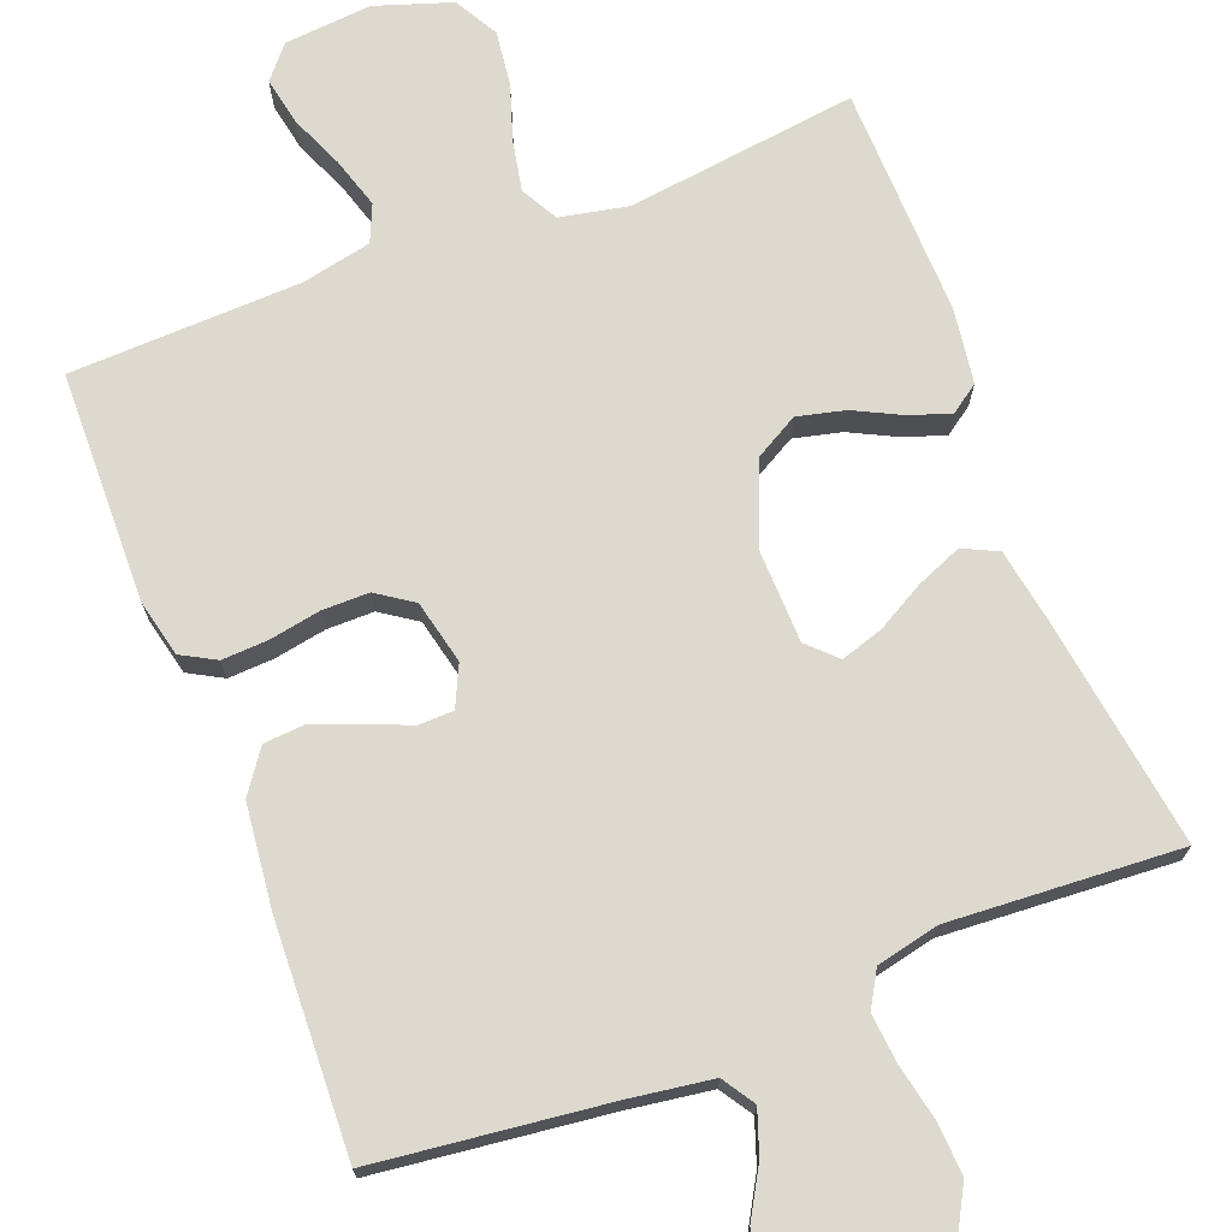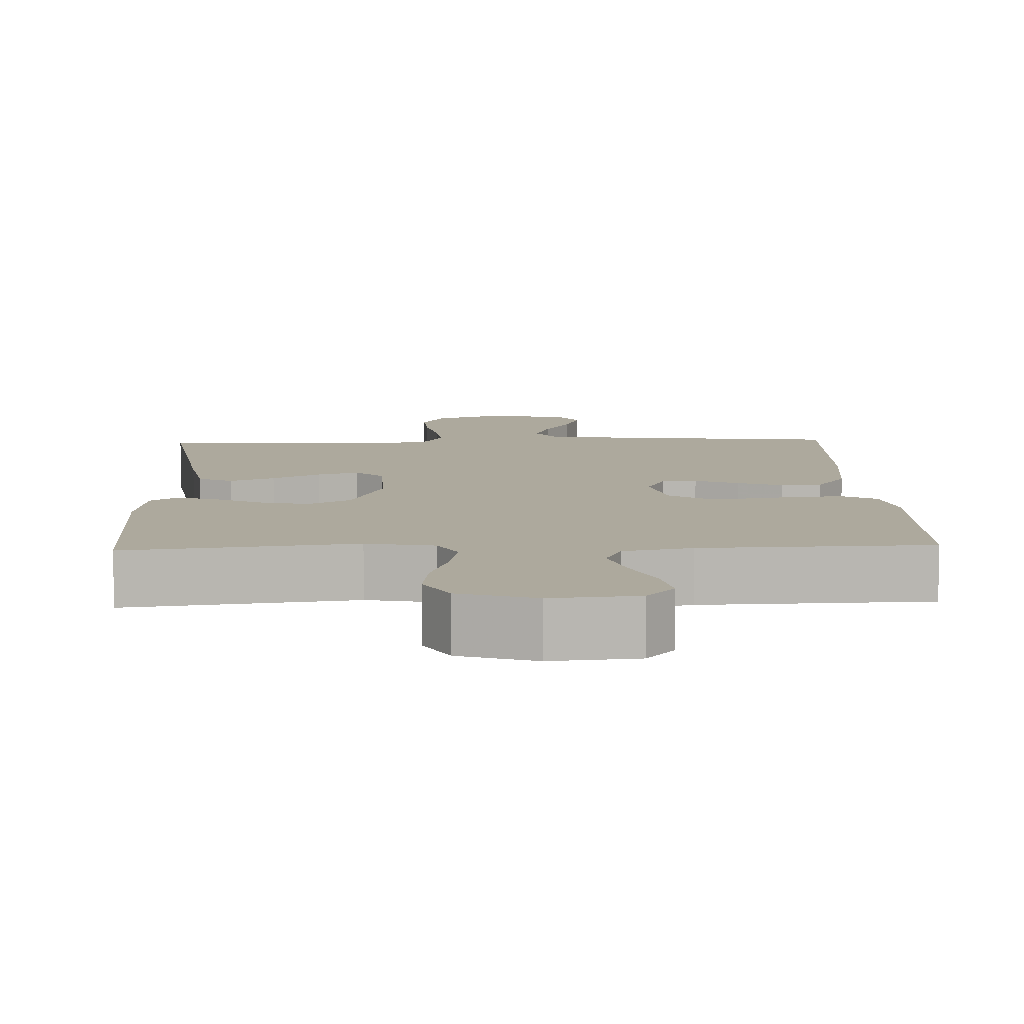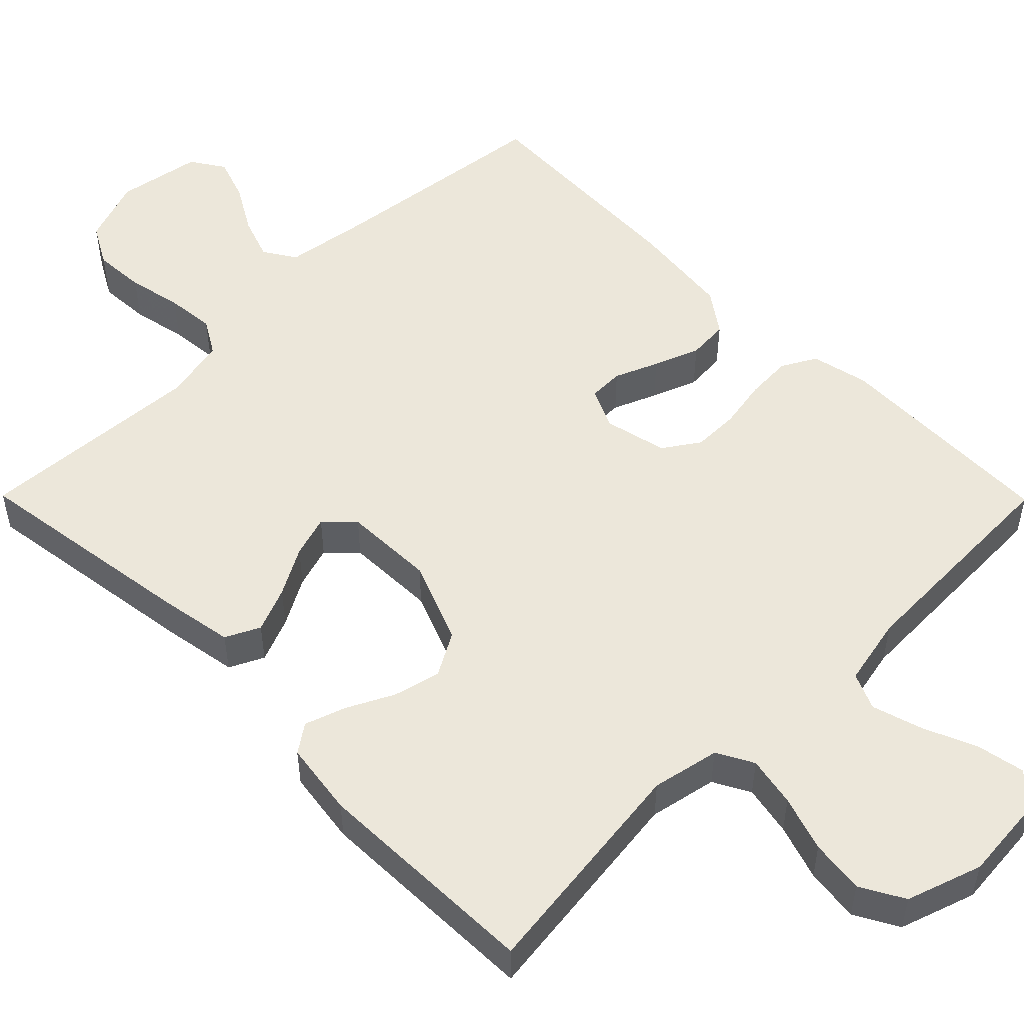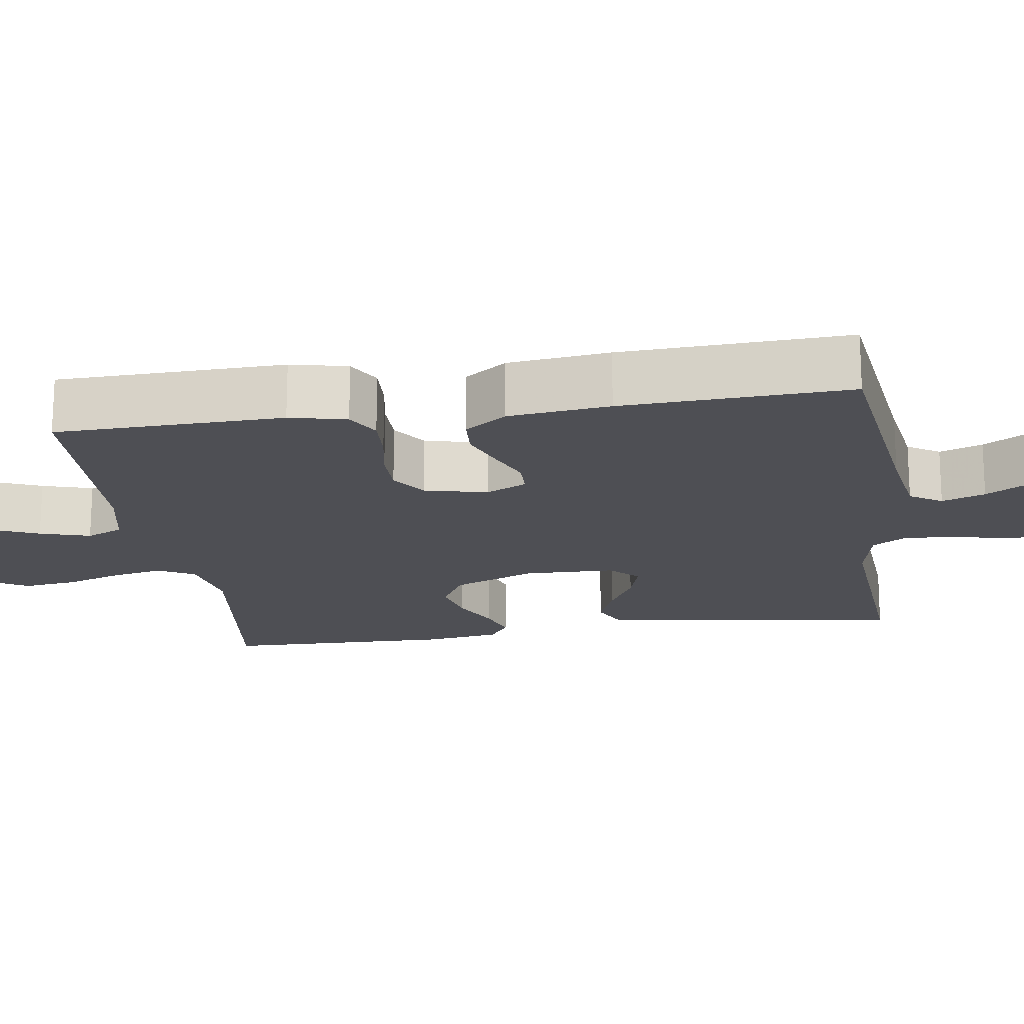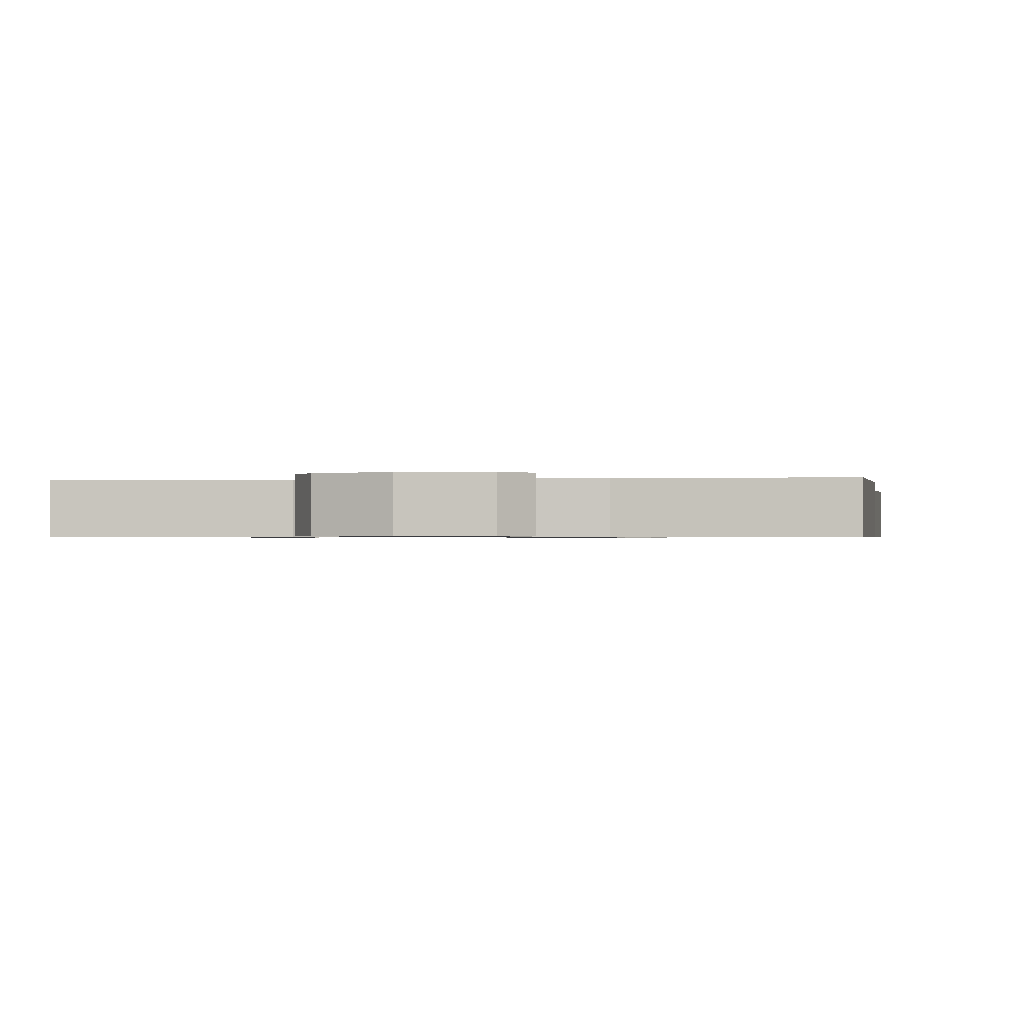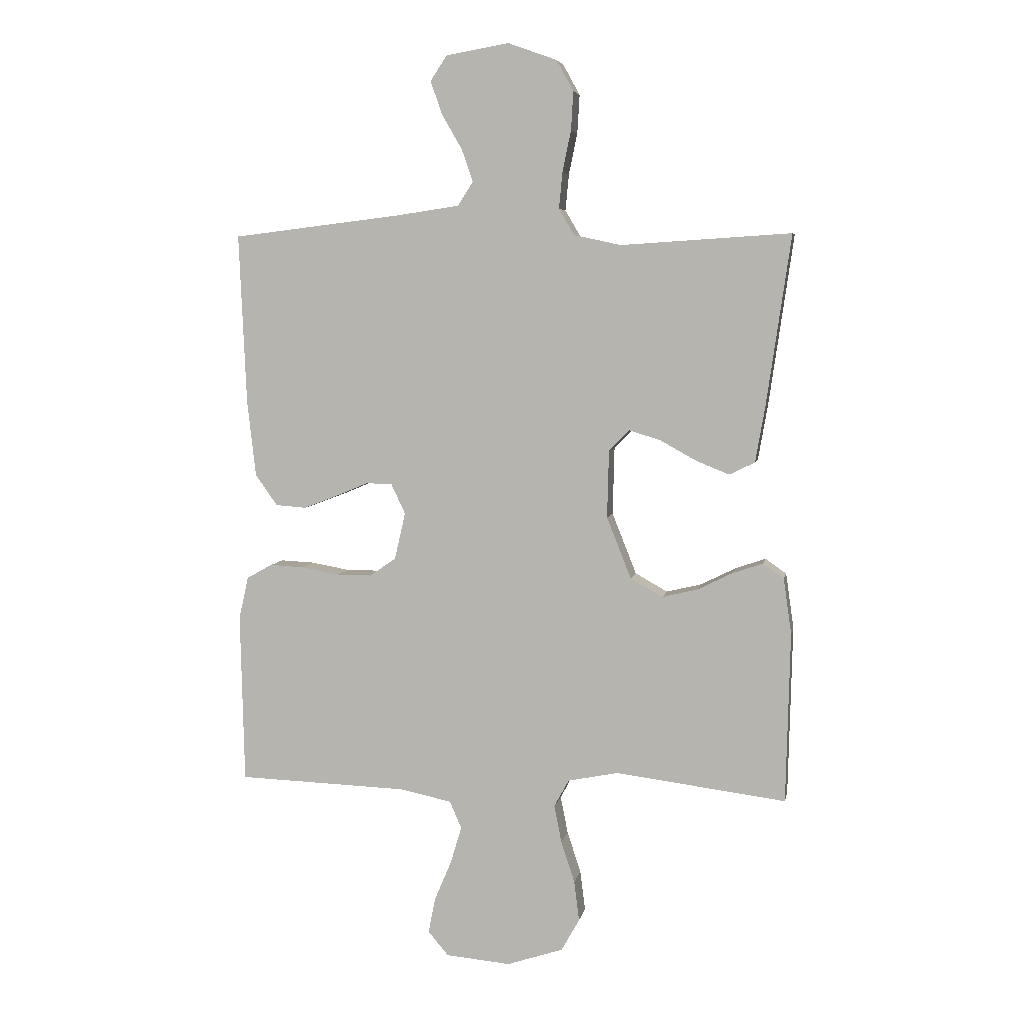
<metadata>
{"format":"obj","ext":"obj","renderer":"f3d","projection":"perspective","resolution":1024,"background":"white","views":[{"elev":71.7,"azim":-21.2,"up":"+Y"},{"elev":8.9,"azim":177.7,"up":"+Y"},{"elev":51.9,"azim":135.3,"up":"+Y"},{"elev":-18.4,"azim":-81.4,"up":"+Y"},{"elev":-0.6,"azim":-171.0,"up":"+Y"},{"elev":5.8,"azim":10.9,"up":"+Z"}]}
</metadata>
<code>
v 0.5 0.07 -0.5
v 0.2 0.07 -0.462
v 0.111 0.07 -0.48
v 0.085 0.07 -0.528
v 0.098 0.07 -0.594
v 0.122 0.07 -0.667
v 0.131 0.07 -0.738
v 0.099 0.07 -0.795
v 0 0.07 -0.828
v -0.114 0.07 -0.818
v -0.15 0.07 -0.776
v -0.138 0.07 -0.714
v -0.108 0.07 -0.643
v -0.088 0.07 -0.577
v -0.109 0.07 -0.529
v -0.2 0.07 -0.51
v -0.5 0.07 -0.5
v -0.507 0.07 -0.2
v -0.49 0.07 -0.125
v -0.445 0.07 -0.1
v -0.385 0.07 -0.103
v -0.318 0.07 -0.115
v -0.257 0.07 -0.115
v -0.21 0.07 -0.083
v -0.191 0.07 0
v -0.216 0.07 0.053
v -0.262 0.07 0.054
v -0.319 0.07 0.03
v -0.379 0.07 0.007
v -0.433 0.07 0.011
v -0.472 0.07 0.066
v -0.487 0.07 0.2
v -0.5 0.07 0.5
v -0.2 0.07 0.536
v -0.091 0.07 0.552
v -0.064 0.07 0.594
v -0.084 0.07 0.651
v -0.12 0.07 0.713
v -0.14 0.07 0.771
v -0.111 0.07 0.815
v 0 0.07 0.834
v 0.086 0.07 0.803
v 0.116 0.07 0.749
v 0.112 0.07 0.681
v 0.097 0.07 0.609
v 0.091 0.07 0.545
v 0.118 0.07 0.499
v 0.2 0.07 0.481
v 0.5 0.07 0.5
v 0.457 0.07 0.2
v 0.44 0.07 0.102
v 0.395 0.07 0.08
v 0.336 0.07 0.104
v 0.273 0.07 0.139
v 0.218 0.07 0.156
v 0.182 0.07 0.12
v 0.179 0.07 0
v 0.222 0.07 -0.108
v 0.279 0.07 -0.14
v 0.341 0.07 -0.125
v 0.403 0.07 -0.094
v 0.456 0.07 -0.076
v 0.493 0.07 -0.102
v 0.507 0.07 -0.2
v 0.5 0 -0.5
v 0.2 0 -0.462
v 0.111 0 -0.48
v 0.085 0 -0.528
v 0.098 0 -0.594
v 0.122 0 -0.667
v 0.131 0 -0.738
v 0.099 0 -0.795
v 0 0 -0.828
v -0.114 0 -0.818
v -0.15 0 -0.776
v -0.138 0 -0.714
v -0.108 0 -0.643
v -0.088 0 -0.577
v -0.109 0 -0.529
v -0.2 0 -0.51
v -0.5 0 -0.5
v -0.507 0 -0.2
v -0.49 0 -0.125
v -0.445 0 -0.1
v -0.385 0 -0.103
v -0.318 0 -0.115
v -0.257 0 -0.115
v -0.21 0 -0.083
v -0.191 0 0
v -0.216 0 0.053
v -0.262 0 0.054
v -0.319 0 0.03
v -0.379 0 0.007
v -0.433 0 0.011
v -0.472 0 0.066
v -0.487 0 0.2
v -0.5 0 0.5
v -0.2 0 0.536
v -0.091 0 0.552
v -0.064 0 0.594
v -0.084 0 0.651
v -0.12 0 0.713
v -0.14 0 0.771
v -0.111 0 0.815
v 0 0 0.834
v 0.086 0 0.803
v 0.116 0 0.749
v 0.112 0 0.681
v 0.097 0 0.609
v 0.091 0 0.545
v 0.118 0 0.499
v 0.2 0 0.481
v 0.5 0 0.5
v 0.457 0 0.2
v 0.44 0 0.102
v 0.395 0 0.08
v 0.336 0 0.104
v 0.273 0 0.139
v 0.218 0 0.156
v 0.182 0 0.12
v 0.179 0 0
v 0.222 0 -0.108
v 0.279 0 -0.14
v 0.341 0 -0.125
v 0.403 0 -0.094
v 0.456 0 -0.076
v 0.493 0 -0.102
v 0.507 0 -0.2
f 63 64 1 2
f 60 61 62 63
f 59 60 63 2
f 58 59 2 3
f 57 58 3 4
f 56 57 4
f 51 52 53 54
f 51 54 55
f 48 49 50 51
f 47 48 51 55
f 46 47 55 56
f 42 43 44 45
f 42 45 46
f 41 42 46
f 37 38 39 40
f 36 37 40 41
f 31 32 33 34
f 31 34 35
f 30 31 35
f 27 28 29 30
f 27 30 35 36
f 19 20 21 22
f 19 22 23
f 16 17 18 19
f 15 16 19 23
f 14 15 23 24
f 10 11 12 13
f 10 13 14
f 9 10 14
f 5 6 7 8
f 4 5 8 9
f 36 41 46 56
f 26 27 36 56
f 25 26 56 4
f 14 24 25
f 4 9 14 25
f 66 65 128 127
f 127 126 125 124
f 66 127 124 123
f 67 66 123 122
f 68 67 122 121
f 68 121 120
f 118 117 116 115
f 119 118 115
f 115 114 113 112
f 119 115 112 111
f 120 119 111 110
f 109 108 107 106
f 110 109 106
f 110 106 105
f 104 103 102 101
f 105 104 101 100
f 98 97 96 95
f 99 98 95
f 99 95 94
f 94 93 92 91
f 100 99 94 91
f 86 85 84 83
f 87 86 83
f 83 82 81 80
f 87 83 80 79
f 88 87 79 78
f 77 76 75 74
f 78 77 74
f 78 74 73
f 72 71 70 69
f 73 72 69 68
f 120 110 105 100
f 120 100 91 90
f 68 120 90 89
f 89 88 78
f 89 78 73 68
f 1 65 66 2
f 2 66 67 3
f 3 67 68 4
f 4 68 69 5
f 5 69 70 6
f 6 70 71 7
f 7 71 72 8
f 8 72 73 9
f 9 73 74 10
f 10 74 75 11
f 11 75 76 12
f 12 76 77 13
f 13 77 78 14
f 14 78 79 15
f 15 79 80 16
f 16 80 81 17
f 17 81 82 18
f 18 82 83 19
f 19 83 84 20
f 20 84 85 21
f 21 85 86 22
f 22 86 87 23
f 23 87 88 24
f 24 88 89 25
f 25 89 90 26
f 26 90 91 27
f 27 91 92 28
f 28 92 93 29
f 29 93 94 30
f 30 94 95 31
f 31 95 96 32
f 32 96 97 33
f 33 97 98 34
f 34 98 99 35
f 35 99 100 36
f 36 100 101 37
f 37 101 102 38
f 38 102 103 39
f 39 103 104 40
f 40 104 105 41
f 41 105 106 42
f 42 106 107 43
f 43 107 108 44
f 44 108 109 45
f 45 109 110 46
f 46 110 111 47
f 47 111 112 48
f 48 112 113 49
f 49 113 114 50
f 50 114 115 51
f 51 115 116 52
f 52 116 117 53
f 53 117 118 54
f 54 118 119 55
f 55 119 120 56
f 56 120 121 57
f 57 121 122 58
f 58 122 123 59
f 59 123 124 60
f 60 124 125 61
f 61 125 126 62
f 62 126 127 63
f 63 127 128 64
f 64 128 65 1

</code>
